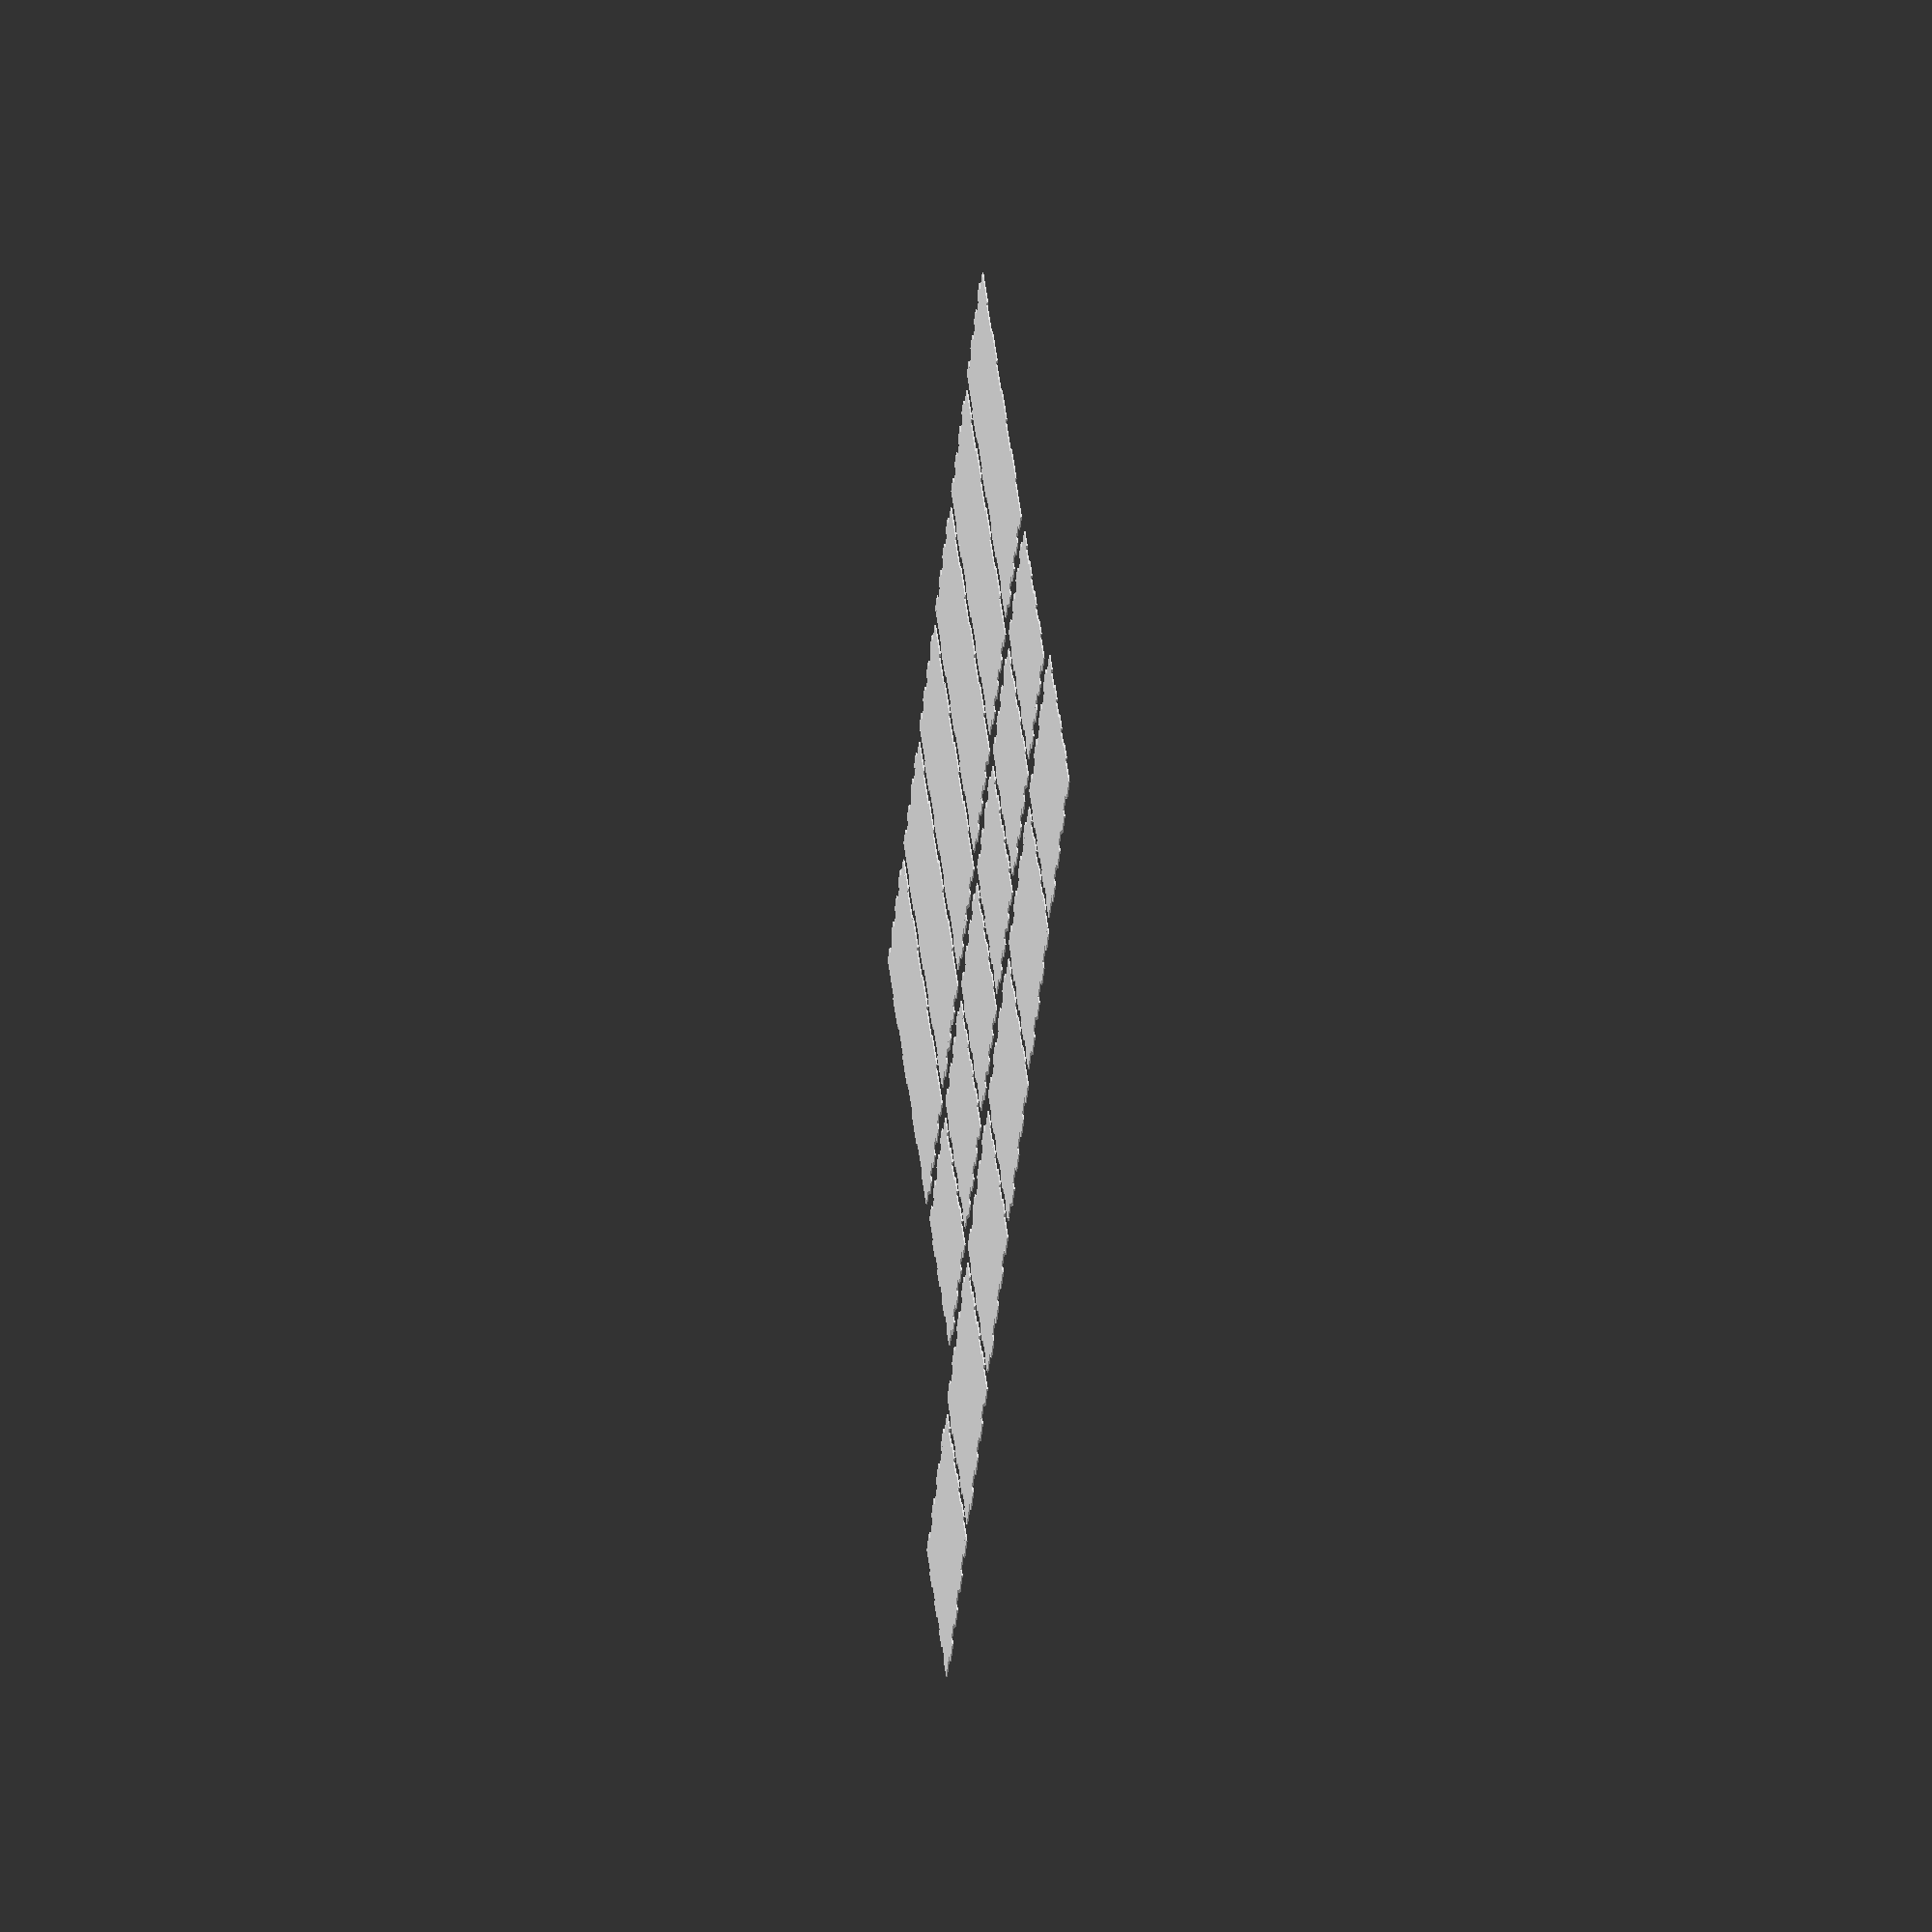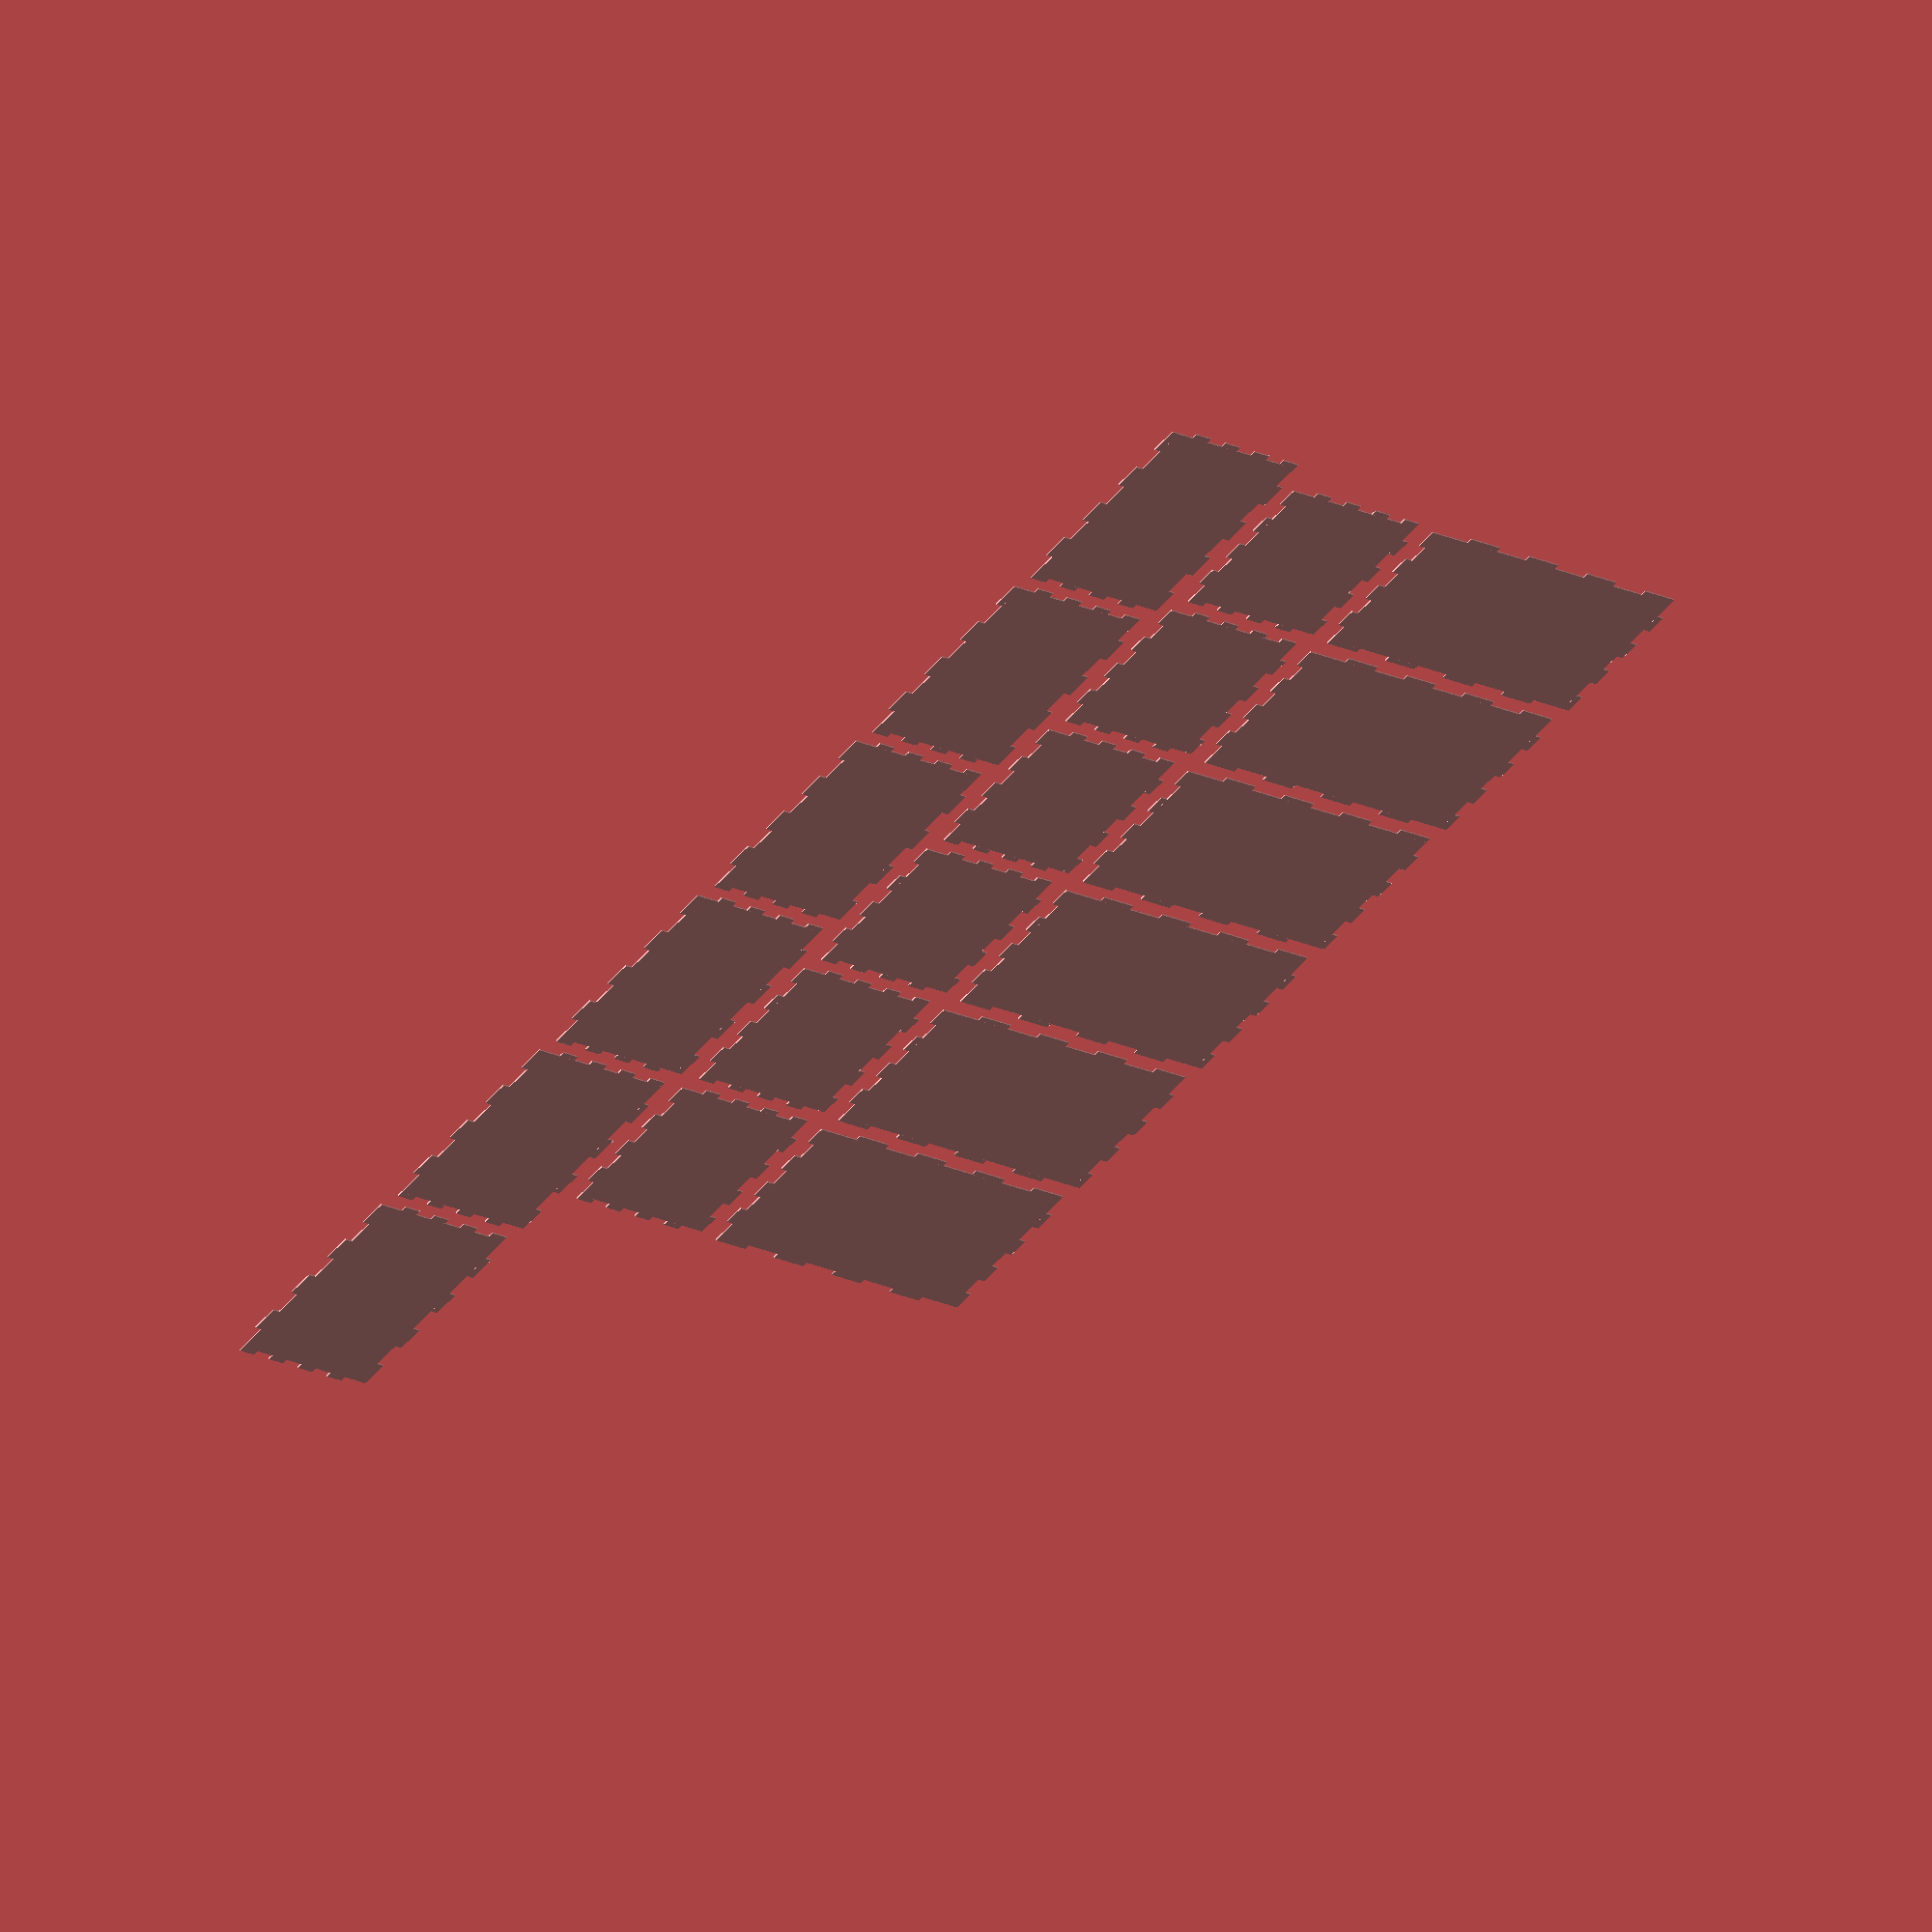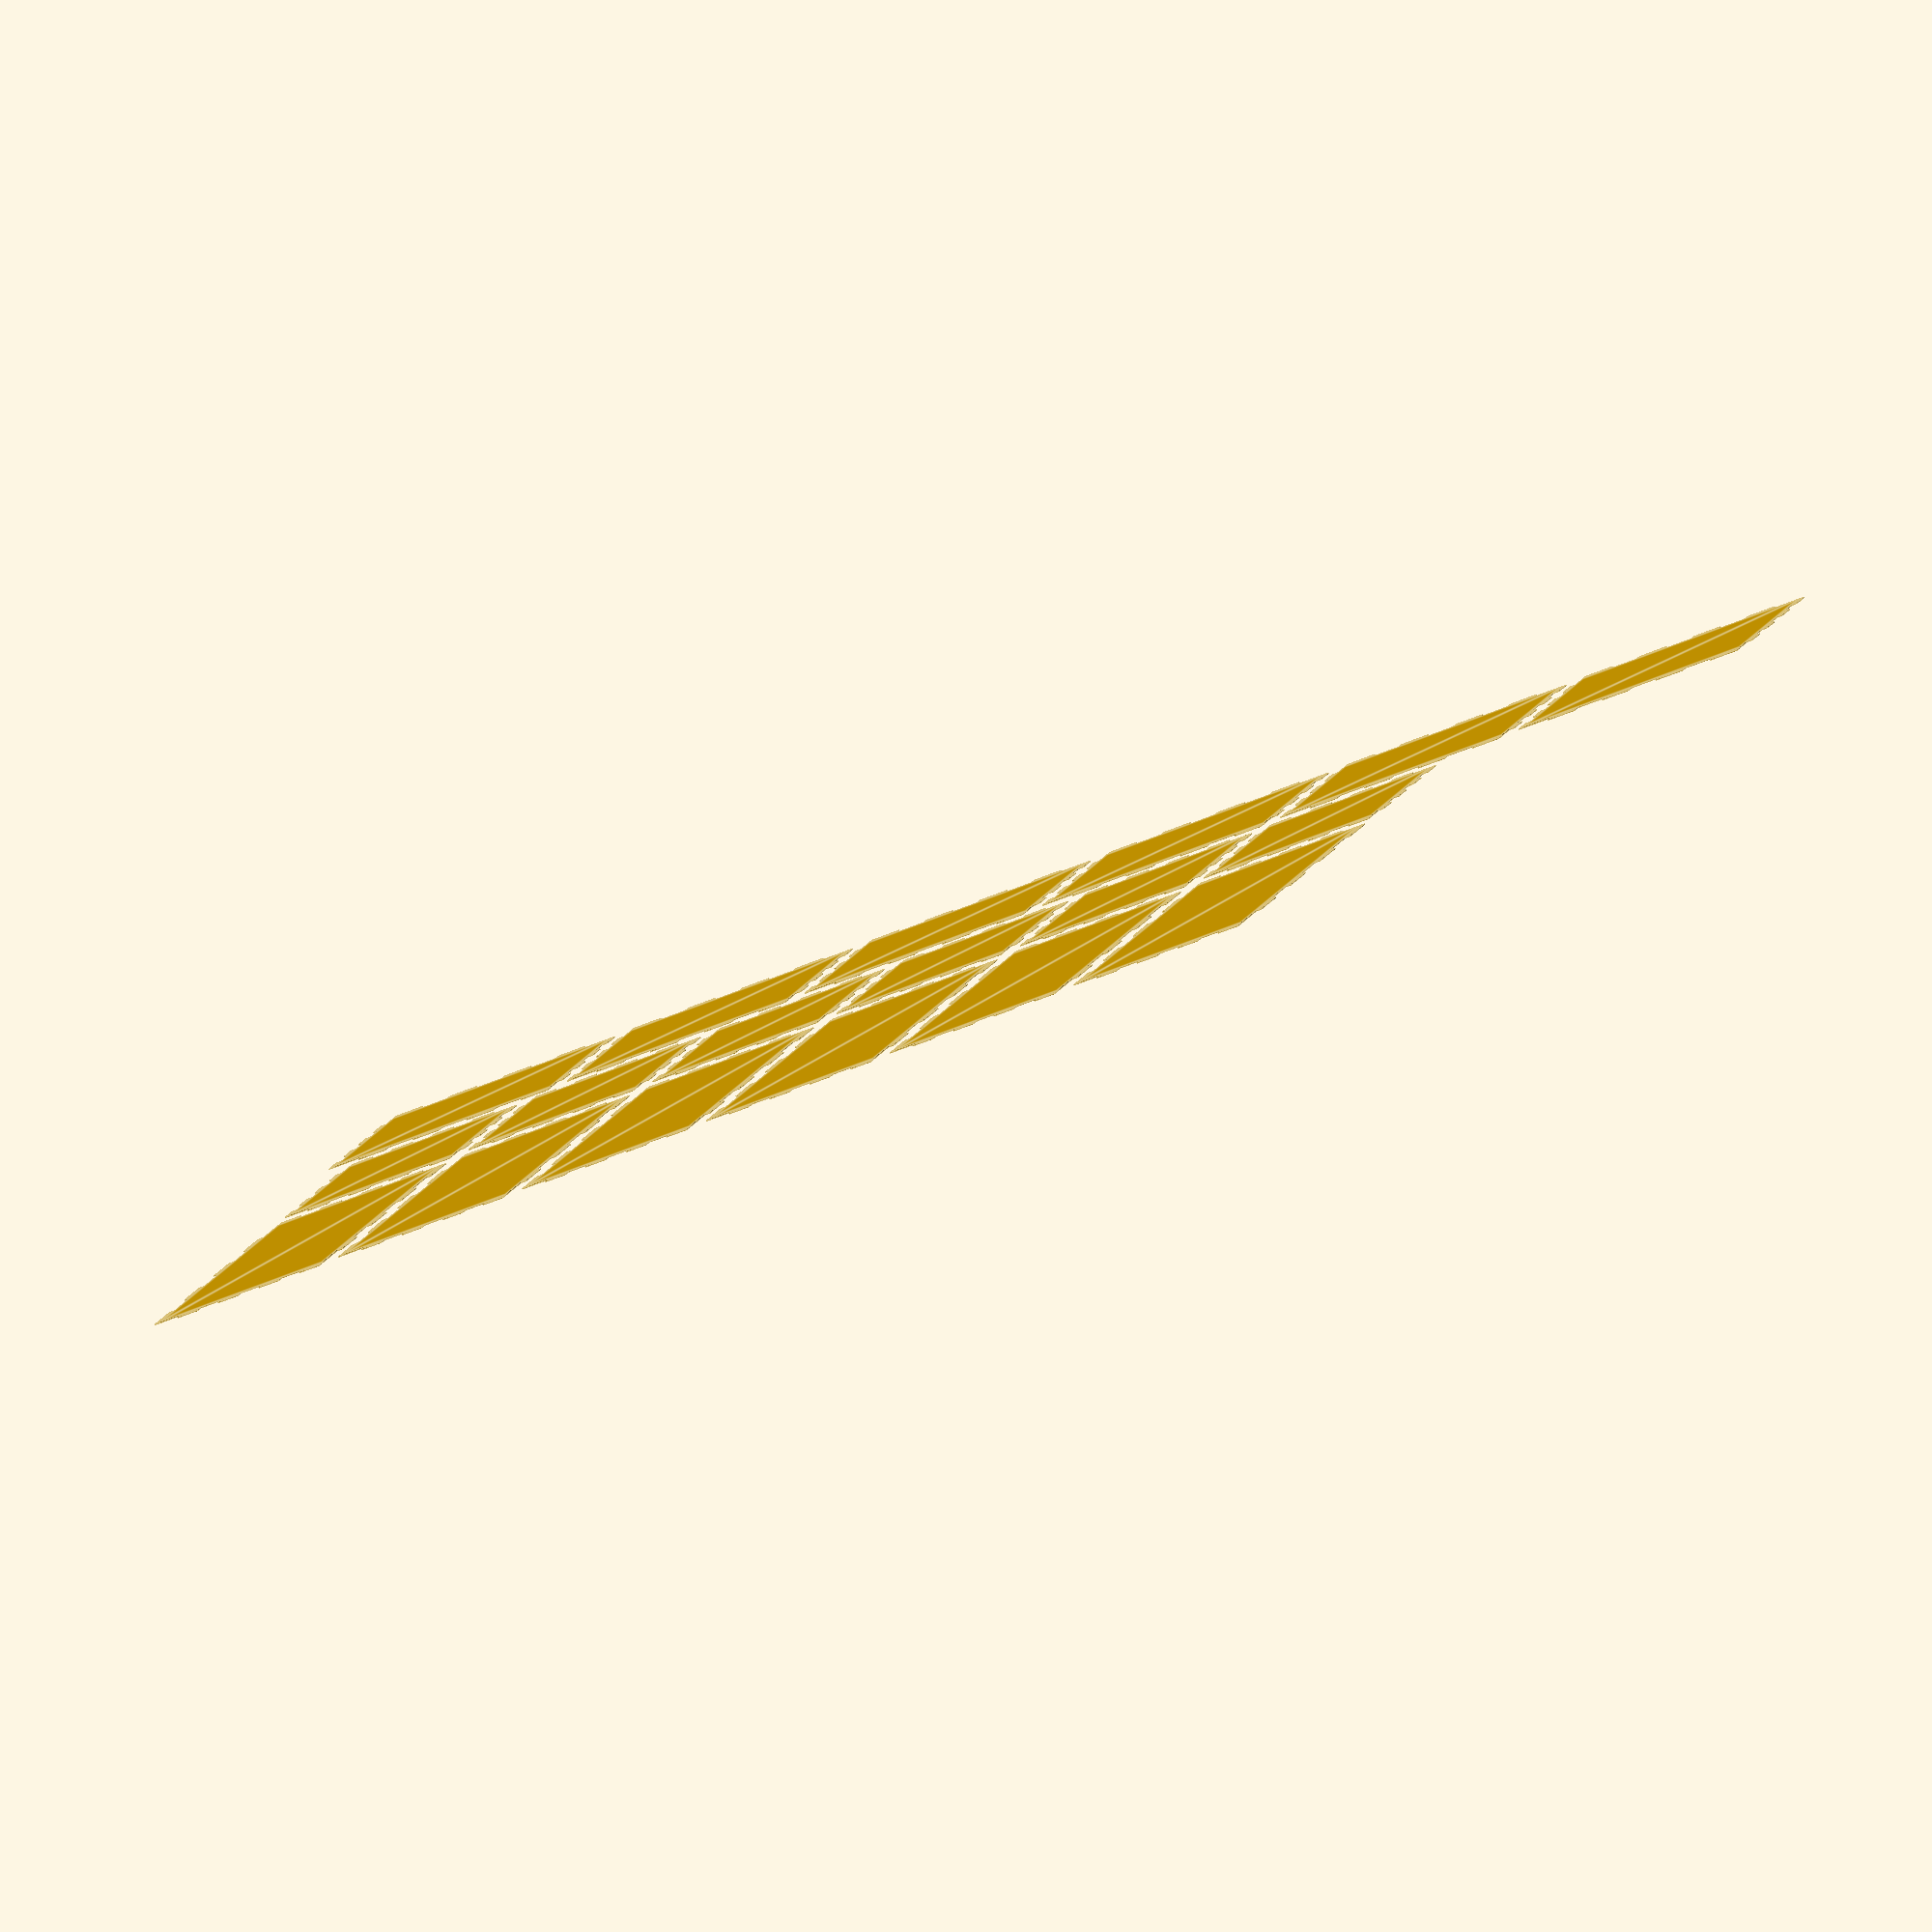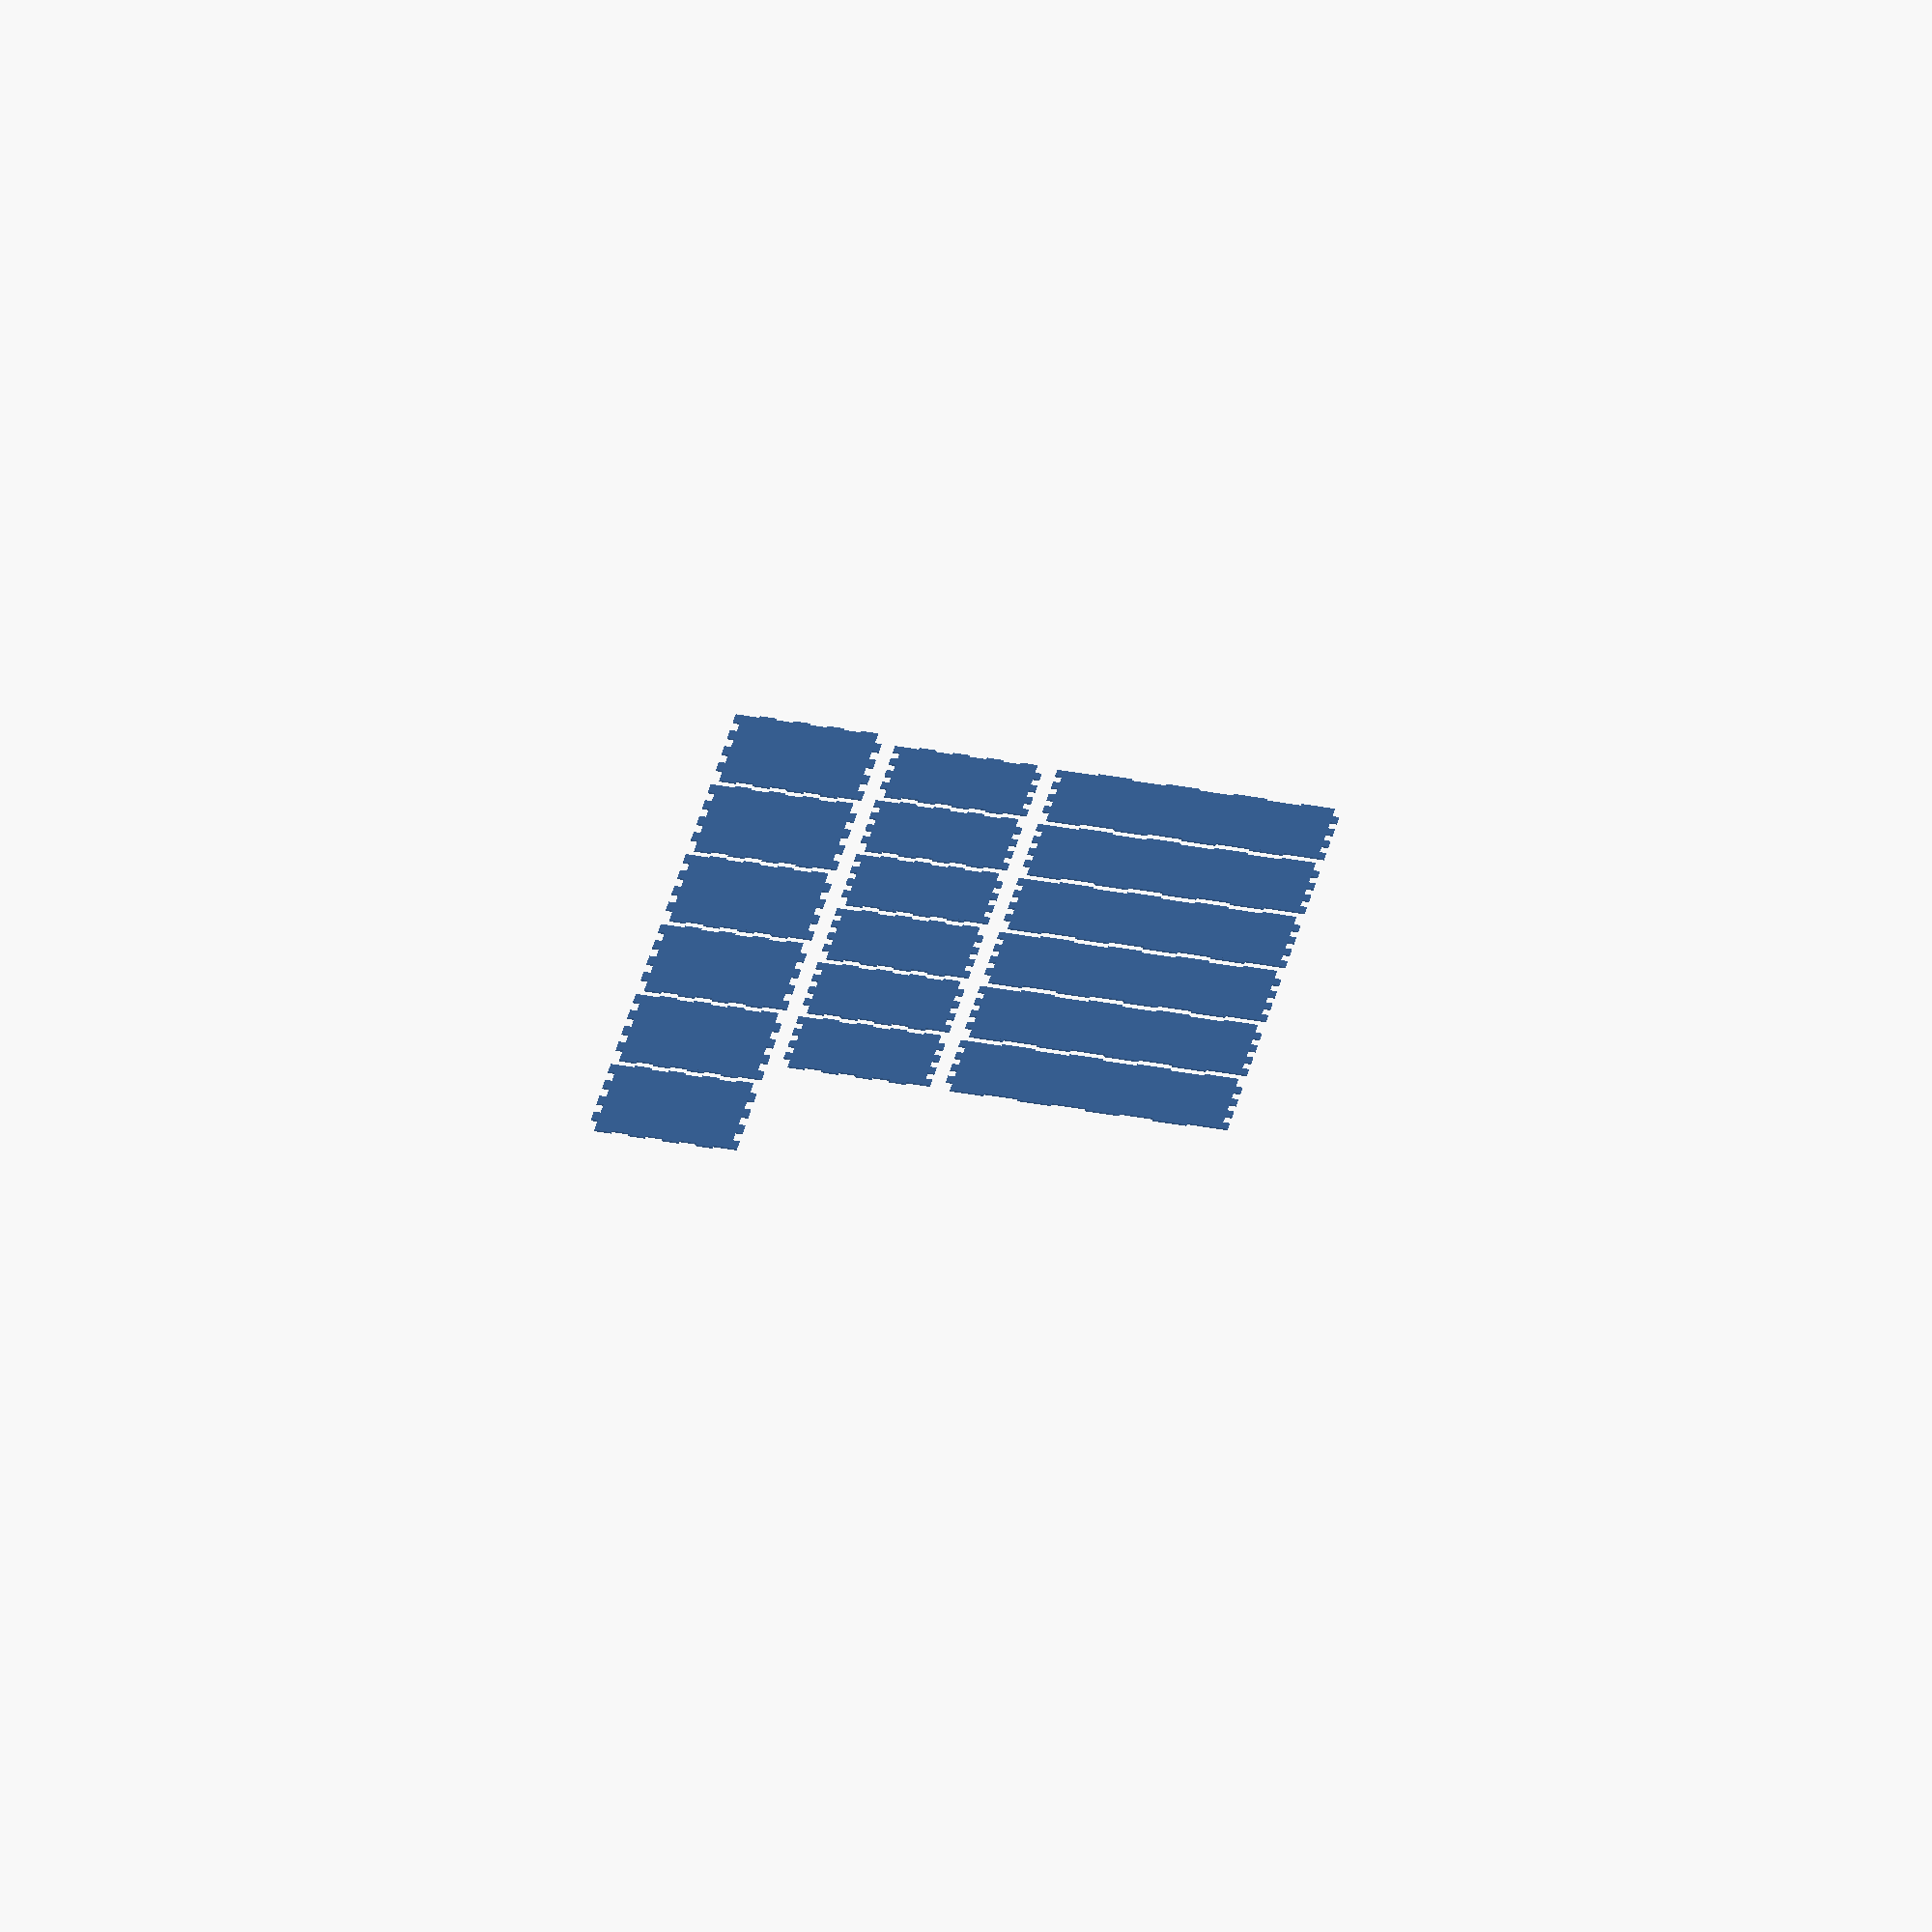
<openscad>

//Parámetros

/*
lado=500;
espesor=5;
numdiente=8;
tamdiente=lado/numdiente;

ladoY=200;
numdienteY=4;
tamdienteY=ladoY/numdienteY;
*/

//CUBO Parametros
/*
cuboX=100;
cuboY=200;
cuboZ=150;
espesor=5;
numCubos=3;
*/

//Modulo

module piezaR(lado=100,ladoY=200,numdiente=4,numdienteY=4,espesor=5){
    
//Parametro calculados

tamdiente=lado/numdiente;    
tamdienteY=ladoY/numdienteY;

//Base (cuadrado)

square([lado,ladoY],center=true);

//Primera generación de dientes (ESI)

translate([(-lado/2),ladoY/2])
//square([tamdiente,espesor]);

    for(i=[0:(numdiente/2)-1]){
    
    translate([i*2*tamdiente,0])
    square([tamdiente,espesor]);
    
    }

//Segunda generación de dientes (ESD)

 translate([lado/2,ladoY/2])
 rotate(-90)   

    for(i=[0:(numdienteY/2)-1]){
    
    translate([i*2*tamdienteY,0])
    square([tamdienteY,espesor]);
    
    }

//Tercera generación de dientes (EID)    
    
translate([(lado/2),(-ladoY/2)])
rotate(-180)   

    for(i=[0:(numdiente/2)-1]){
    
    translate([i*2*tamdiente,0])
    square([tamdiente,espesor]);
    
    }

//Cuarta generación de dientes (EII)    
    
translate([(-lado/2),(-ladoY/2)])
rotate(-270)   
    
    for(i=[0:(numdienteY/2)-1]){
    
    translate([i*2*tamdienteY,0])
    square([tamdienteY,espesor]);
    
    }    
    
} //Llave del modulo



/* ### piezaR ###
 
La "piezaR" es un modelo rectangular con medidas parametrizables, su función es diseñar piezas adecuadas para un uso posterior, está pensada para un uso de ensamblaje por lo cual tiene implementado como parámetro "dientes".

### Cómo crear una instancia de piezaR ###

 La sintaxis de instancia es de la siguiente forma:

 Nombre_Modulo(Var1,Var2,...);

El nombre de nuestro modulo es piezaR y las variables están en este orden:

piezaR(lado,ladoY,numdiente,numdienteY,espesor);

El orden de los parámetros es MUY importante por lo cual se debe respetar al momento de crear una piezaR, a continuación se da una breve explicación de cada parámetro (la lista está en orden con respecto al modulo)

1. lado= Es el parámetro que indica el tamaño de la base de nuestro     "rectangulo".

2. ladoY= Es el parámetro que indica la altura de nuestro "rectangulo".

3. numdiente= es el numero de ESPACIOS que se generará en la parte inferior y superior de la pieza, es decir que el número de DIENTES en cada lado (inferior y superior)de nuestra pieza será la mitad de este número, por lo cual se recomienda utilizar valores PARES.

4. numdienteY= es el numero de ESPACIOS que se generará en la parte izquierda y derecha de la pieza, es decir que el número de DIENTES en cada lado (derecho e izquierdo) de nuestra pieza será la mitad de este número, por lo cual se recomienda utilizar valores PARES.

5. espesor= Es el parámetro encargado de definir la altura de los "dientes" en nuestra pieza.

*/

//Cubo

module cubos(cuboX=100,cuboY=200,cuboZ=150,espesor=5,numCubos=3)
{


//Prueba de for
for(i=[0:((numCubos*2)-1)])
{
    //Pieza XY (Izquierda)

translate([-(cuboX)-(4*espesor),i*((cuboY)+(4*espesor))])
piezaR(cuboX,cuboY,8,8,5);
    
    }
    
    
for(i=[0:((numCubos*2)-1)])
{
   //Pieza YZ (Derecha)

translate([(cuboX/2)+(cuboY/2)+(4*espesor),i*((cuboZ)+(4*espesor))])
piezaR(cuboY,cuboZ,8,8,5);
    
    }    

for(i=[0:((numCubos*2)-1)])
{
   //Pieza XZ (Central)

translate([0,i*((cuboZ)+(4*espesor))])
piezaR(cuboX,cuboZ,8,8,5);
    
    }   
} // LLAVE DEL MODULO cubos




3D=0;

cuboX=100;
cuboY=200;
cuboZ=150;
espesor=5;
numCubos=3;

if(3D==0){
    
cubos(cuboX,cuboY,cuboZ,espesor,numCubos); 

}

else{
    
    cube([cuboX,cuboY,cuboZ],center=true);
    
    }
    
    
    
    
/* ### Cubo ###  */

/*############# CASO PARA 1 CUBO##################
    
//Pieza XZ (Central)

piezaR(cuboX,cuboZ,8,8,5);

translate([0,(cuboZ)+(4*espesor)])
piezaR(cuboX,cuboZ,8,8,5);

//Pieza YZ (Derecha)

translate([(cuboX/2)+(cuboY/2)+(4*espesor),0])
piezaR(cuboY,cuboZ,8,8,5);

translate([(cuboX/2)+(cuboY/2)+(4*espesor),(cuboZ)+(4*espesor)])
piezaR(cuboY,cuboZ,8,8,5);

//Pieza XY (Izquierda)

translate([-(cuboX)-(4*espesor),0])
piezaR(cuboX,cuboY,8,8,5);

translate([-(cuboX)-(4*espesor),(cuboY)+(4*espesor)])
piezaR(cuboX,cuboY,8,8,5);
*/




    
</openscad>
<views>
elev=146.2 azim=26.1 roll=98.9 proj=o view=wireframe
elev=304.7 azim=148.2 roll=176.1 proj=o view=solid
elev=260.1 azim=298.7 roll=154.3 proj=o view=edges
elev=75.9 azim=175.2 roll=172.6 proj=o view=solid
</views>
